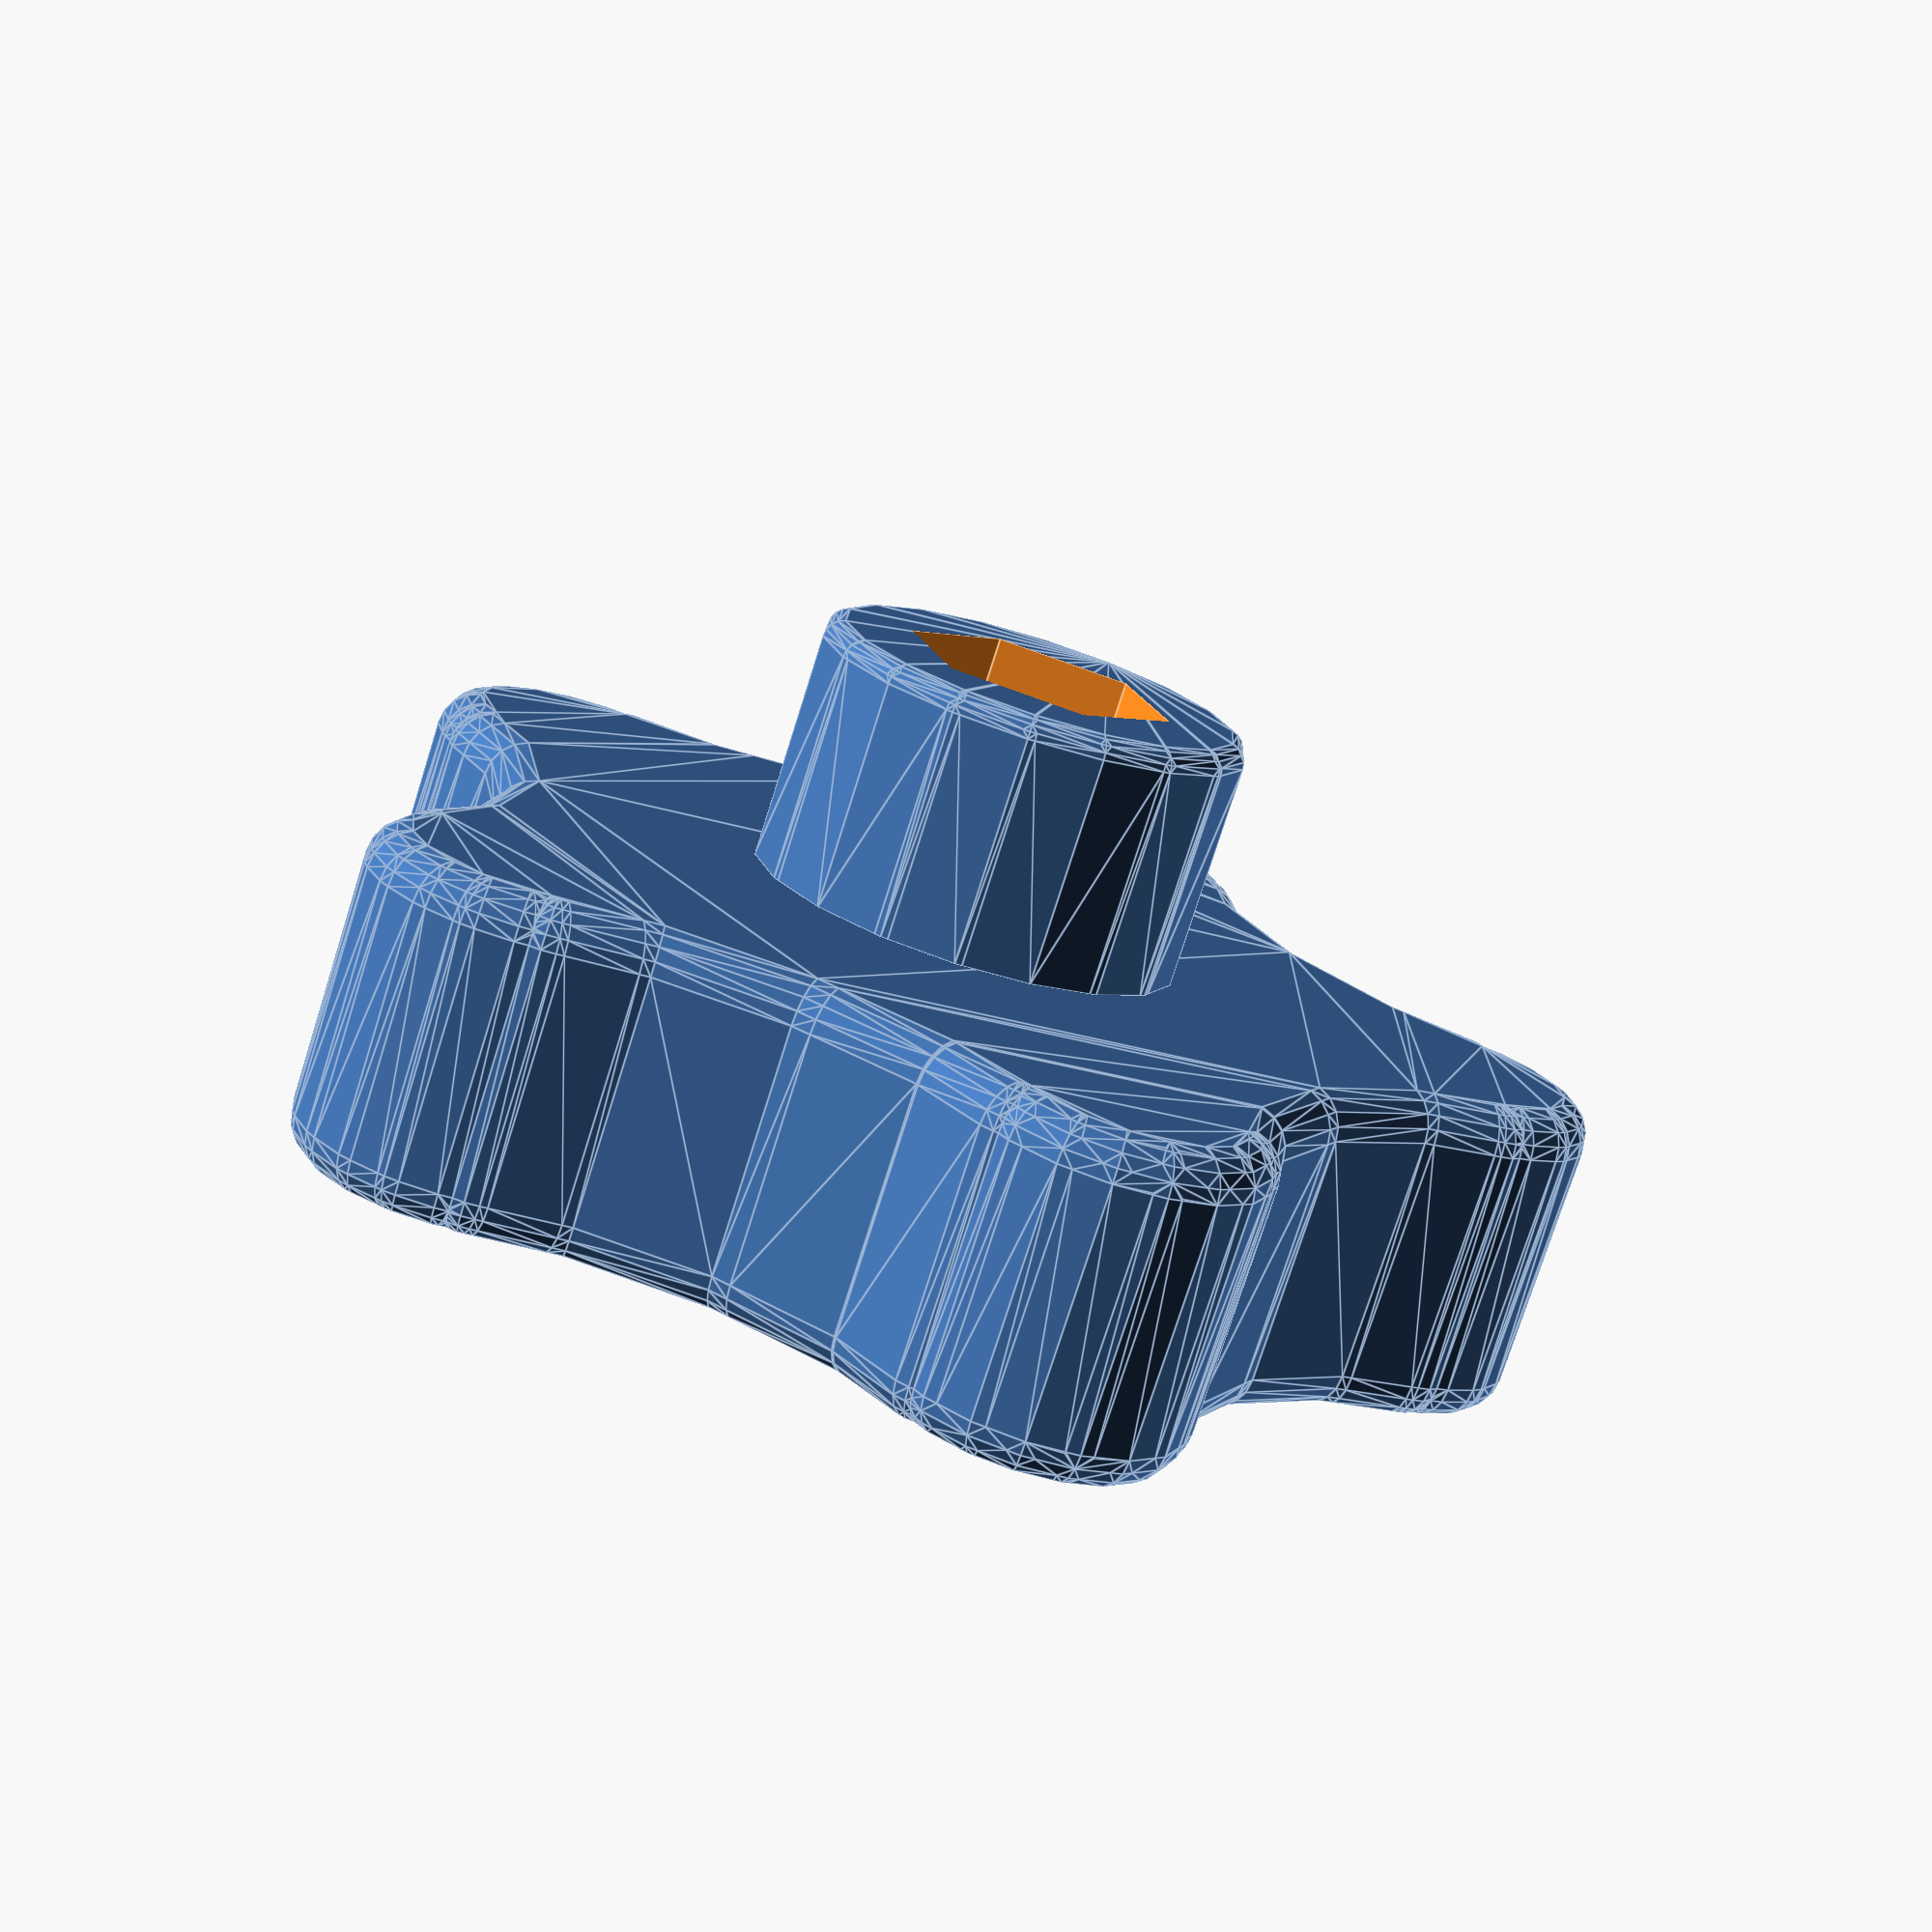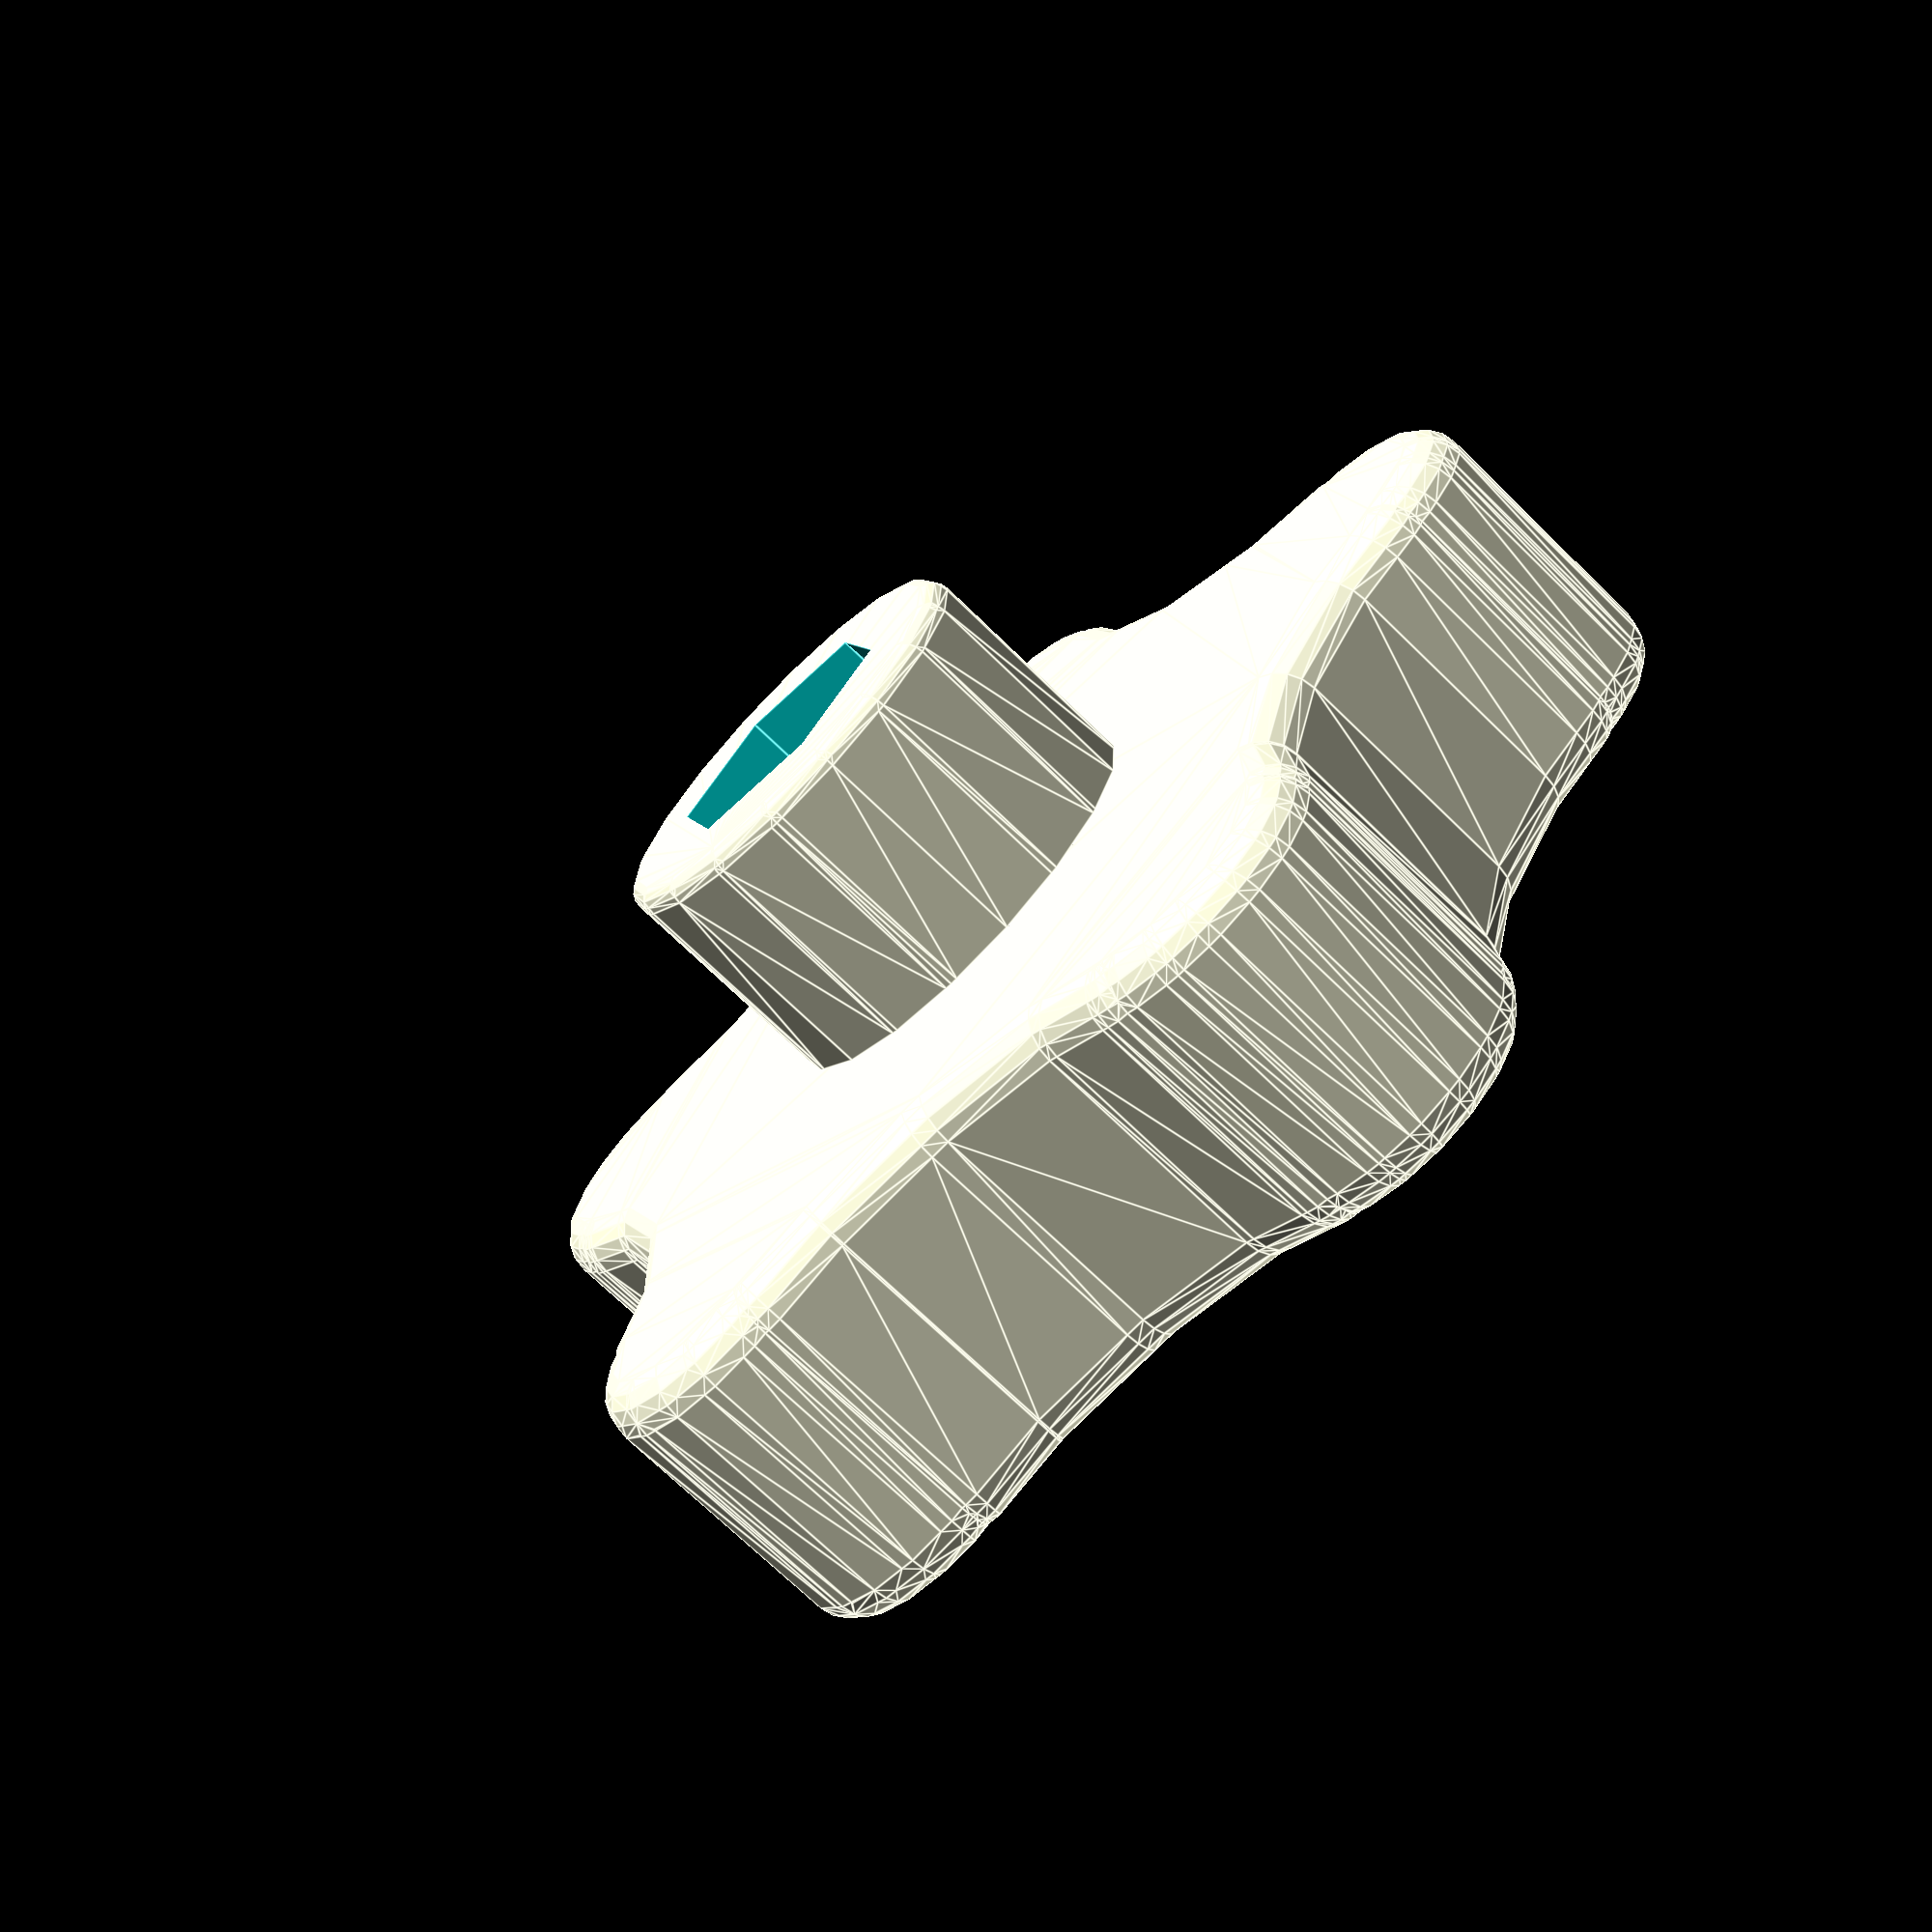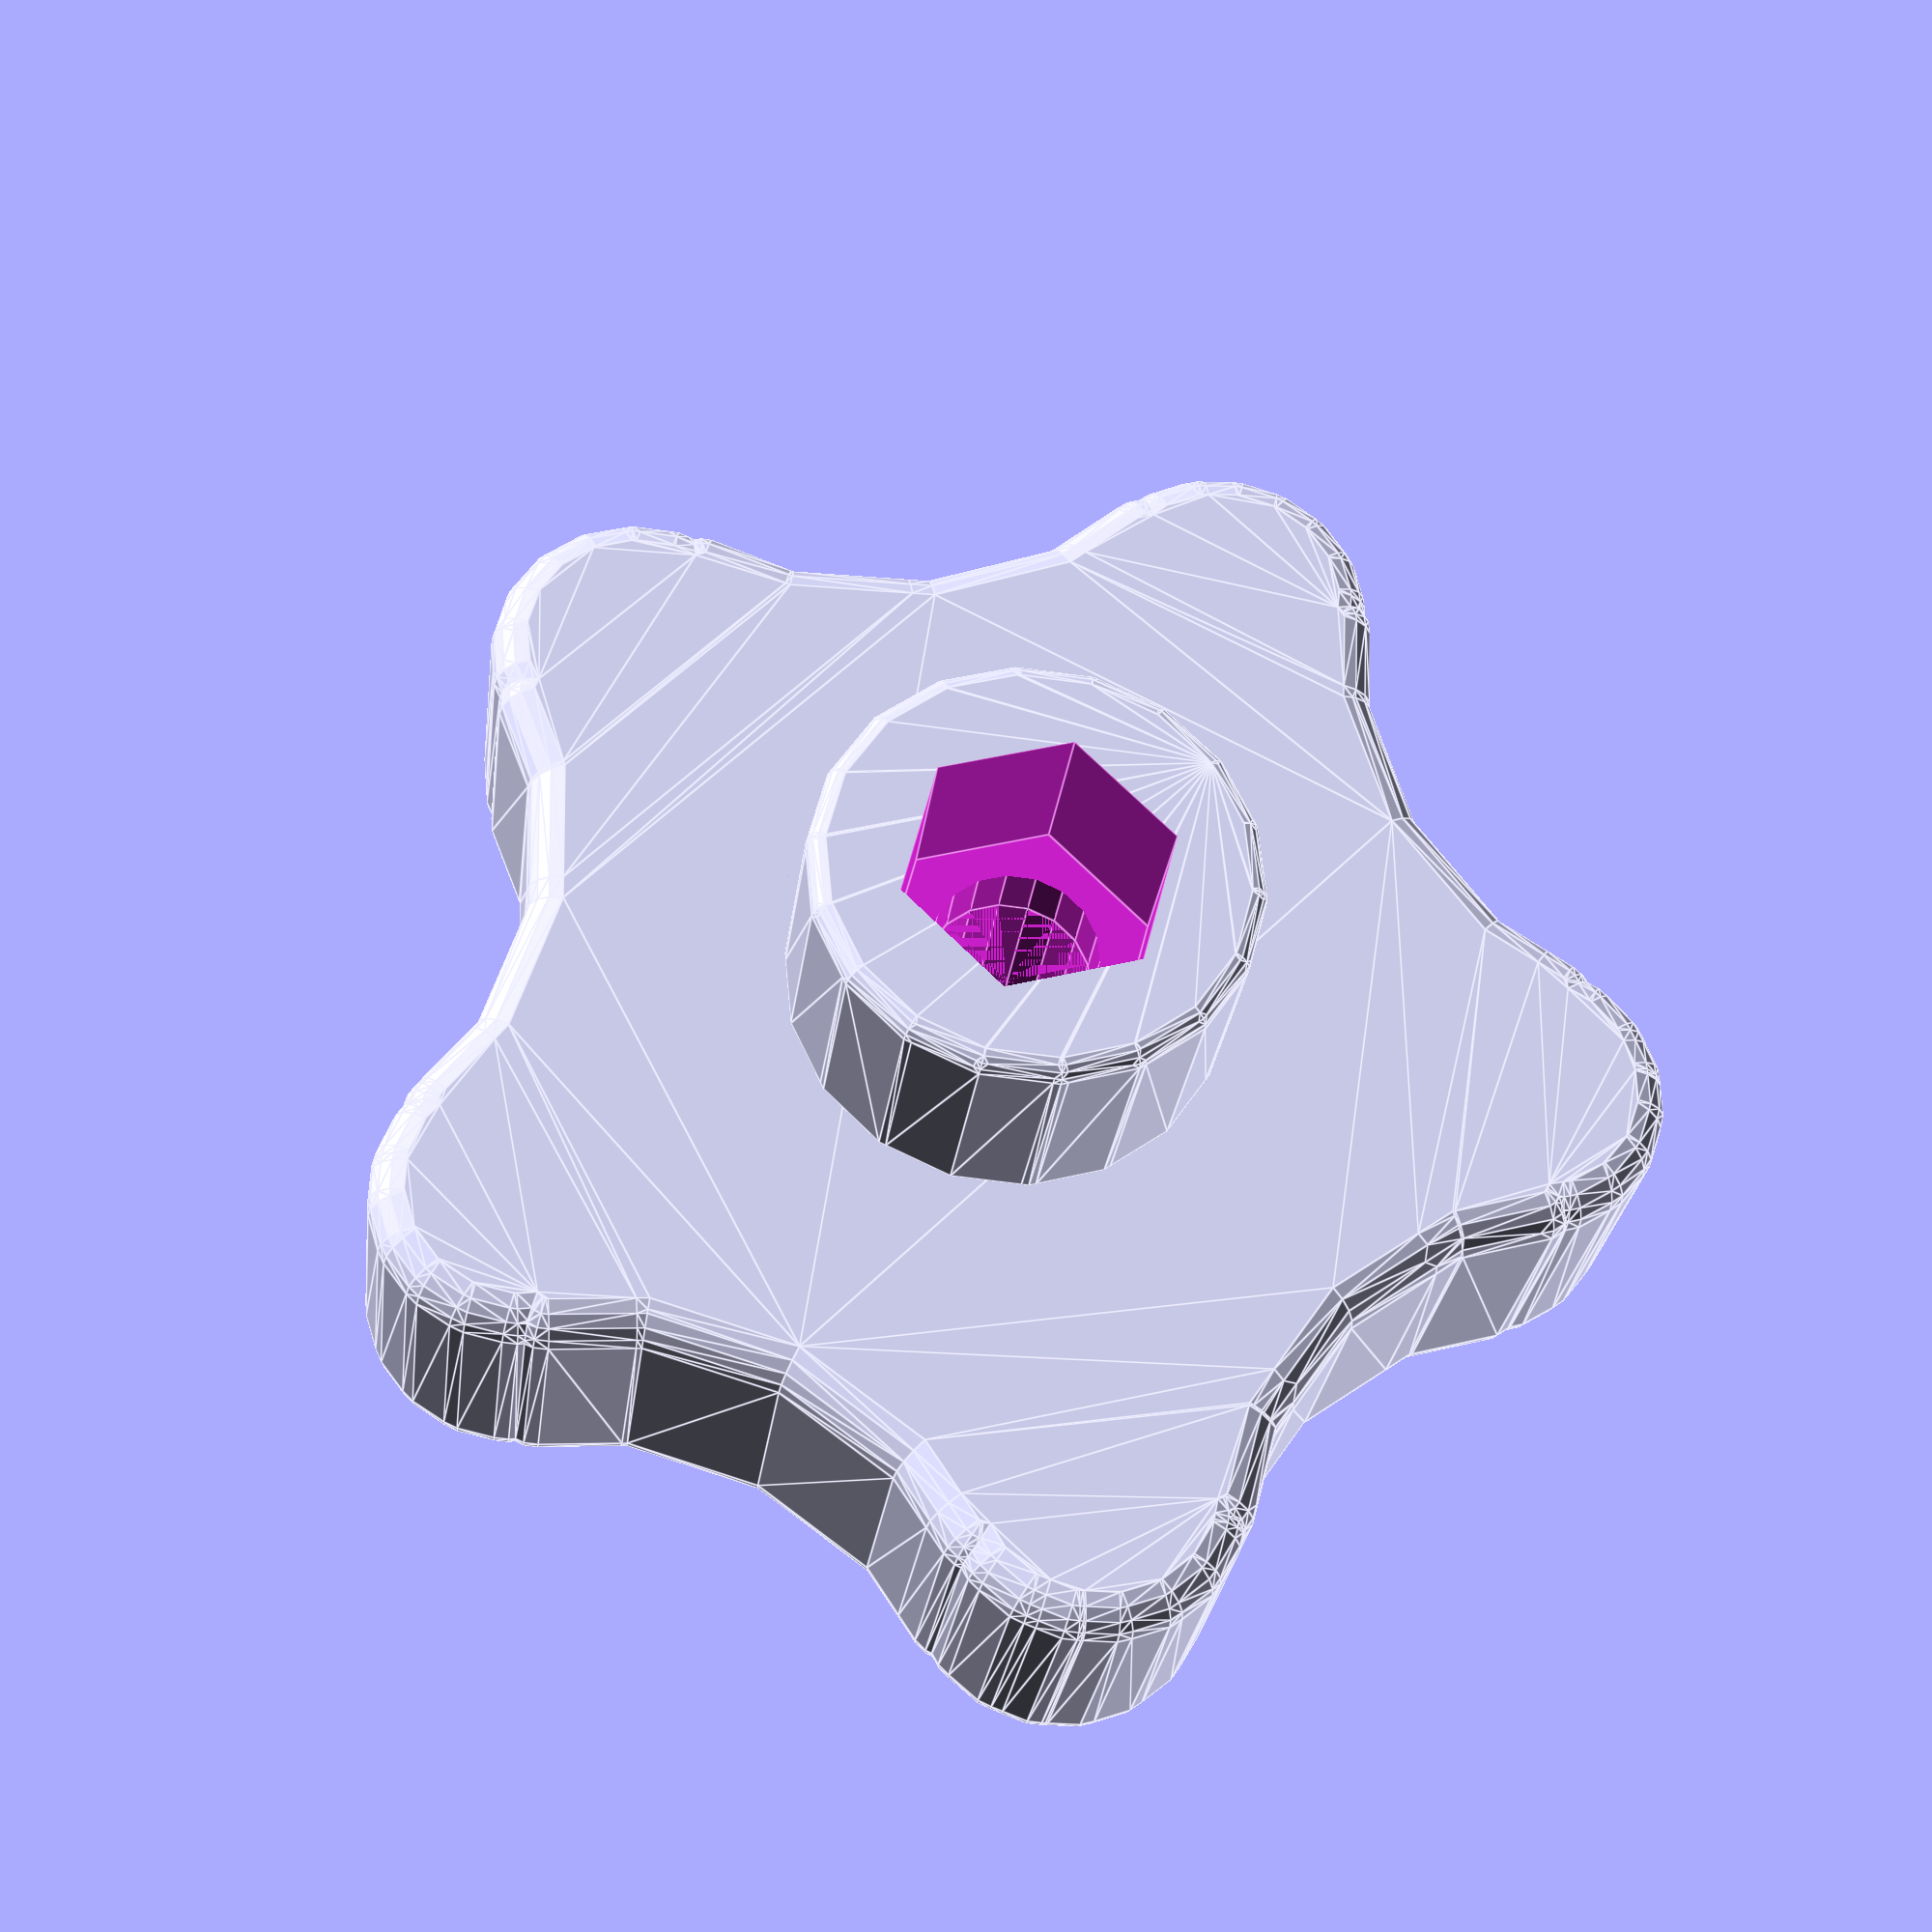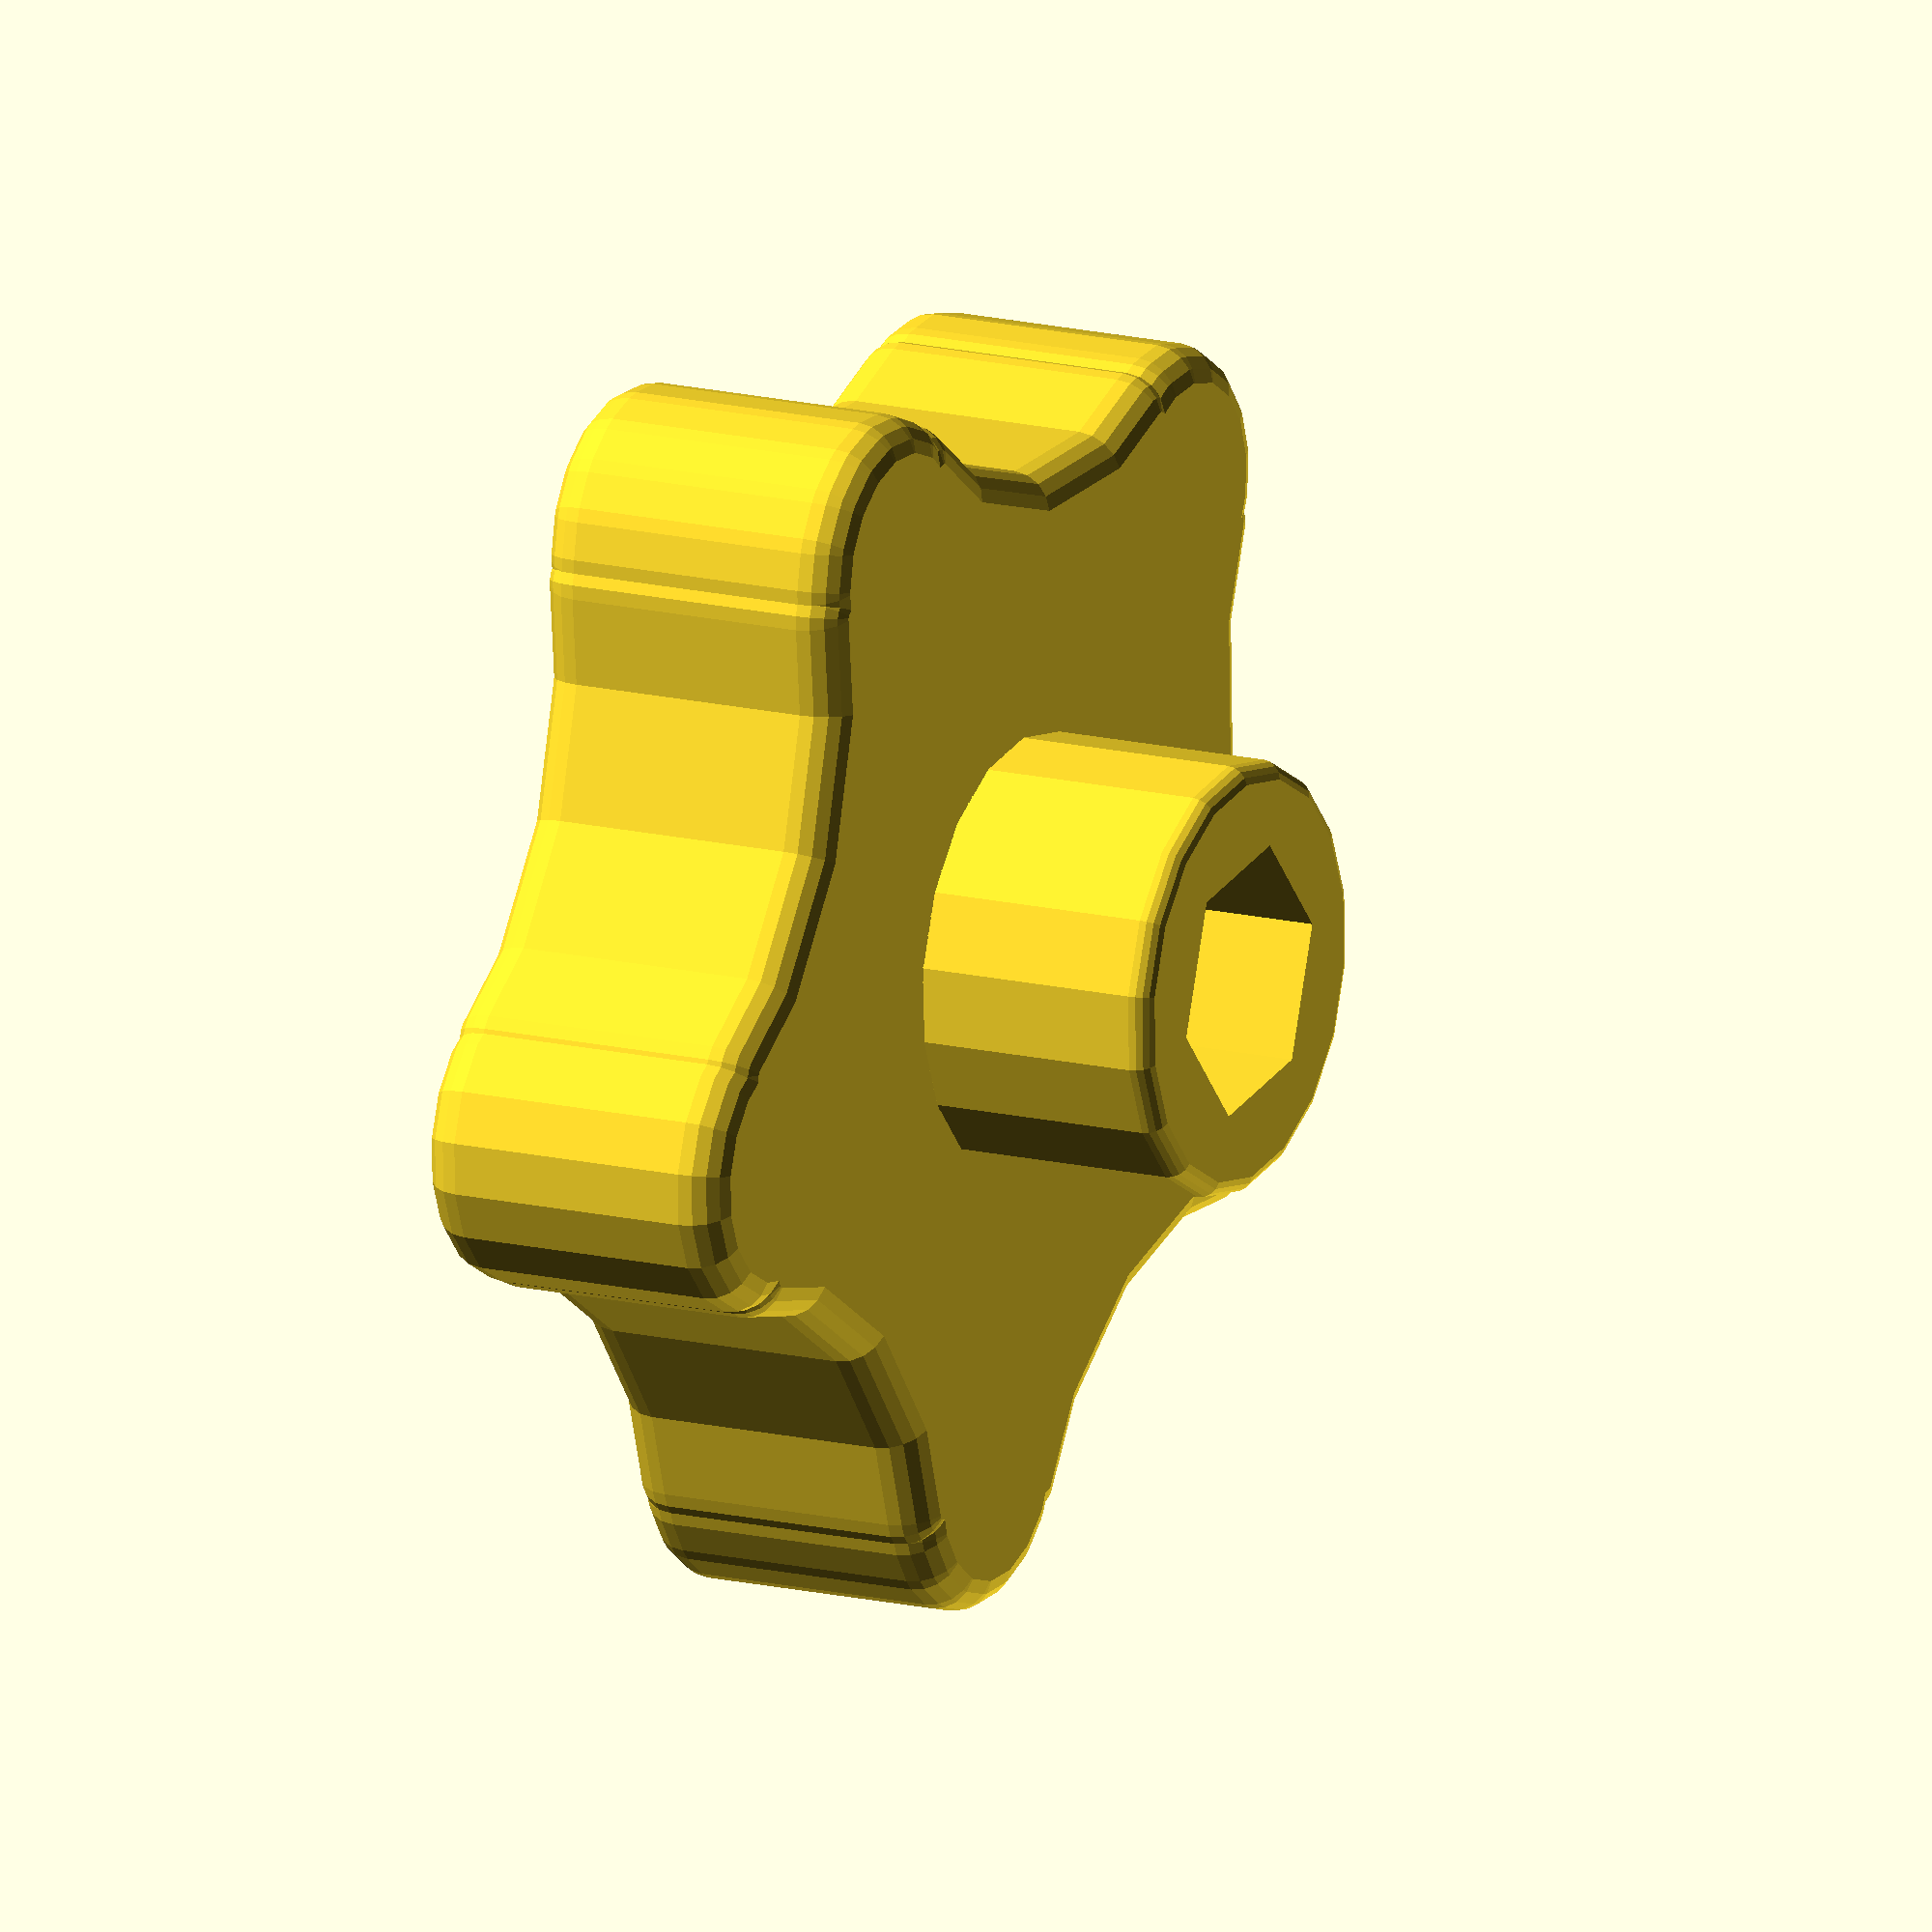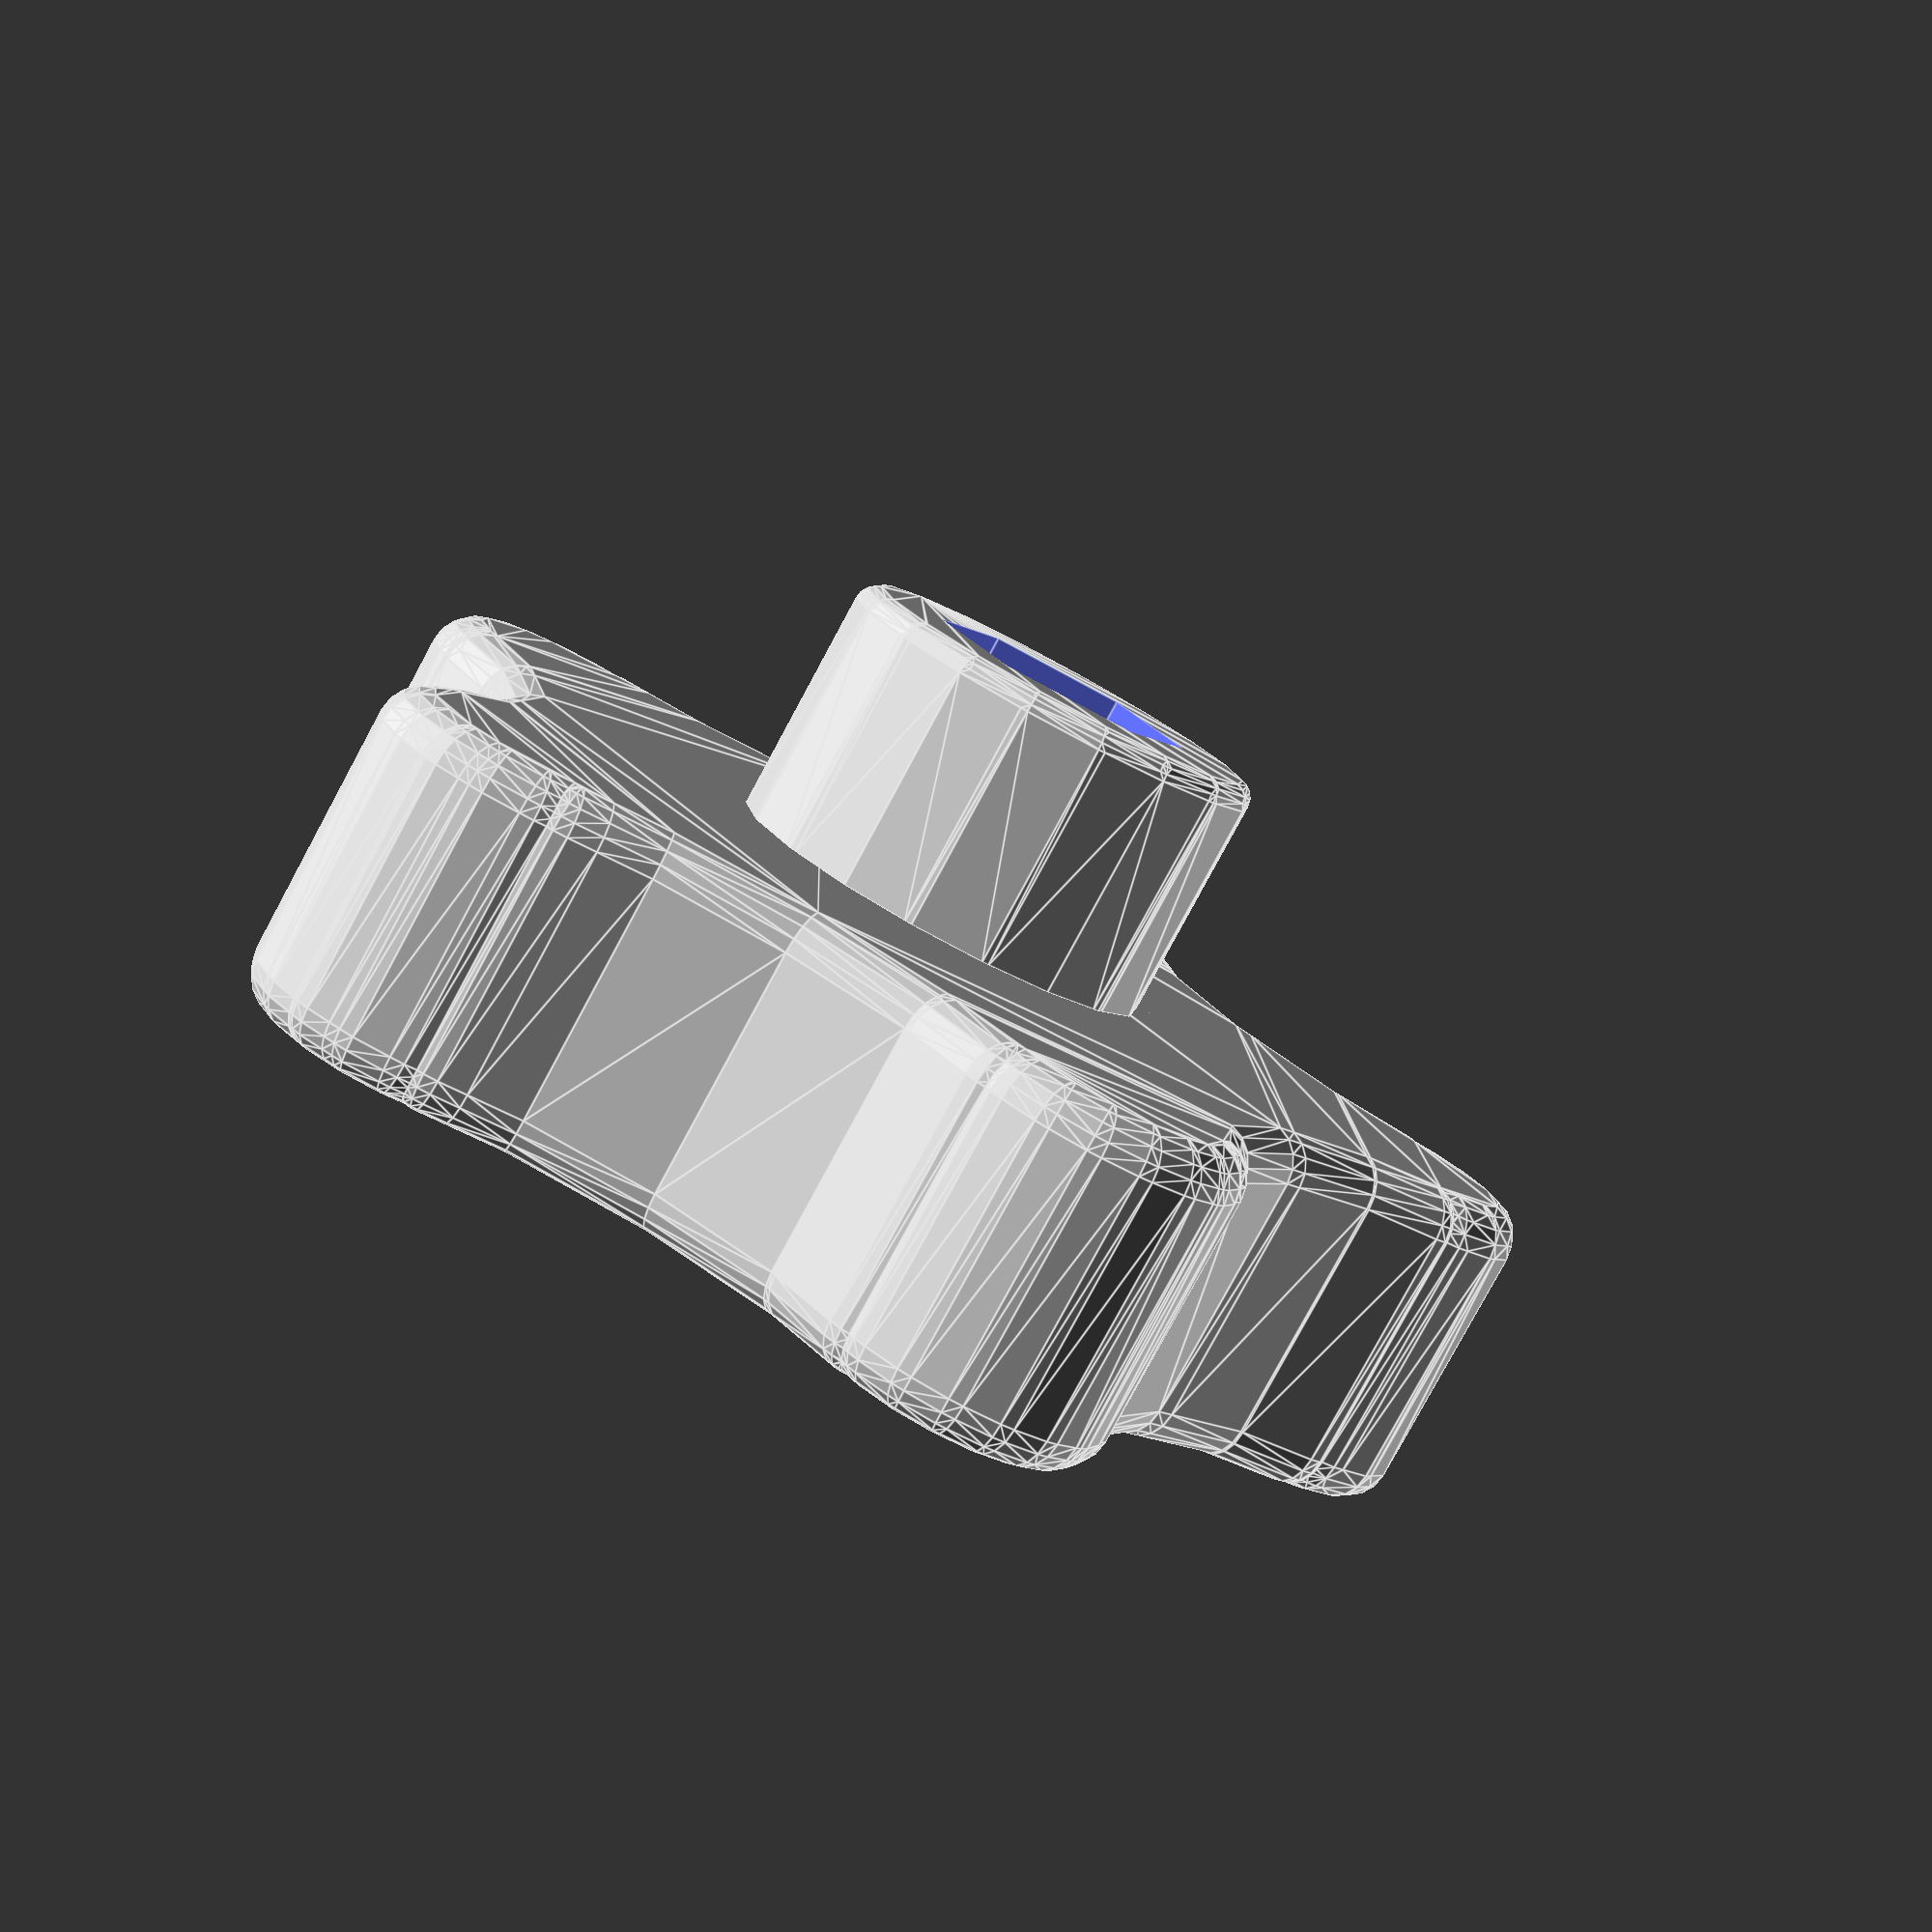
<openscad>
/**
 * Creates handles for hexagon head screws, Allen / Inbus screws and hexagonal nuts.
 * Various parameters can be controlled:
 * SIZE: M4, M5, M6, M8, the arrays can be extended for further sizes
 * TYPE: knob for hex nut / screw, with or without hub, allen screw with lockhub
 * SHAPE: flat or rounded top
 * ARMS: number of "arms" of the star shaped knob
 * QUALITY: smoothness of the rendered stl (related but not equal to OpenSCAD $fn value)
 *
 * A lockhub is a hub with a cutout for a hex nut. There is always a lockhub for Allen /
 * Inbus screws because the screw must be countered with a lock nut in order to be
 * tightened. This type of lockhub cannot be part of the knob for hex screws in the 
 * first place because the screw cannot be turned in the knob in order to tighten it
 * against the lock nut. Thus, knobs for hex screws have a hub with just a cylindrical
 * hole for the threaded shaft. This is usually not critical since the screw is pulled
 * into the knob anyway when tightened.
 * If a hex screw still needs to be secured in the knob permanently, the knob can be
 * printed without a hub and a lockhub can be printed separately, which is then used like
 * a lock nut.
 *
 * Note, that further values, e. g. distance and size of the arms, depth
 * of the recesses (notches), radius of the rounded edge, and the size of the
 * hub can be modified in the source code.
 *
 * All dimensions in mm.
 *
 * License: CC BY-NC-SA 4.0
 *          Creative Commons 4.0 Attribution — Noncommercial — Share Alike
 *          https://creativecommons.org/licenses/by-nc-sa/4.0/
 *
 * Author: Thomas Richter
 * Contact: mail@thomas-richter.info
 */

/*****************************************
 * START PARAMETERS
 * change for 
 * - different sizes
 * - type of knob to be rendered (for nut or screw)
 * - shape of knob (rounded or flat top)
 * - number of arms
 * - rendering quality
 *****************************************/

/* [Parameters:] */
// size of the metric screw or nut or free: if you select "free" customize the detailed values in the Dimensions Tab
SIZE = "M8"; // [M4, M5, M6, M8, free]

// TYPE possible values:
// - hex: make a knob with hub for a hex nut or screw
// - hexnohub : make a knob without hub hub for a hex nut or screw (if you want to use a lockhub)
// - allen: make a knob with hub for an Allen screw with lock nut in the hub
// - inbus: make a knob with hub for an Allen screw with lock nut in the hub, is the same as allen, convenience option for German users
// - lockhub: make a standalone hub with a cutout for a nut. This can be used as a lock nut for screwx knobs
TYPE = "allen"; // [hex, allen, inbus, hexnohub, lockhub]

// Caution: the rounded top makes a difference of several minutes in rendering time
// M8 flat top: 11 seconds, M8 rounded top: 7 minutes on Apple M3 CPU
// shape of the top surface (rounded is very slow, up to several minutes)
SHAPE = "flat"; // [flat: flat, rounded: rounded - very slow]

// number of arms
ARMS = 5;

// Diameter of the knob in relation to the screw diameter
DIAMETER_RATIO = 8; // [5 : 15]

// 360 gives a smooth finish
// The higher the smoother the finish, the higher the computing time. Use very small values for a low poly look. Very high values probably only make sense for very large knobs (100mm diameter and above)
QUALITY = 18; // [18 : 1800]

// The values in the Dimensions tab have only to be customized if you choose the SIZE value "free"
/* [Dimensions:] */
THREAD_DIAMETER = 8.0; // .01

// Attention! This NOT the wrench size but the diameter of the head measured across the corners
HEX_SCREW_NUT_HEAD_DIAMETER_ACROSS_CORNERS = 14.38; // .01

HEX_SCREW_NUT_HEIGHT = 6.8; // .01

ALLEN_HEAD_DIAMETER = 13.0; // .01

ALLEN_HEAD_HEIGHT = 8.0; // .01

/*********** END PARAMETERS ***********/

/*****************************************
 * START CALCULATED VALUES
 * change to get differently shaped knobs
 *****************************************/

 /* [Hidden] */
 
 /**
 * Measures of metric screws and nuts according to
 * ISO 4017 / DIN 933 - hexagonal head screws
 * ISO 4032 / DIN 934 - hexagonal nuts
 * ISO 4762 / DIN 921 - Allen screws
 *
 * License: CC BY-NC-SA 4.0
 *          Creative Commons 4.0 Attribution — Noncommercial — Share Alike
 *          https://creativecommons.org/licenses/by-nc-sa/4.0/
 *
 * Author: Thomas Richter
 * Contact: mail@thomas-richter.info
 */

// order of parameters, names from DIN / ISO tables in (brackets)
// size, screwDiameter (d1), screwHeadDiameter (e), screwHeadHeight (k / m), allenHeadDiameter (dk), allenHeadHeight (k)
//
// Note that the screwHeadDiameter is the largest dimension, NOT the wrench size.
// In DIN and ISO dimension tables, this dimension is usually designated as e.
//     ___
//    /   \
//    \___/
//    --e--
// dimensions from DIN 933 / ISO 4017 and DIN 912 / ISO 4762 (inbus / allen)
// The height dimension (k / m) is parameter m from DIN 934 / ISO 4032 for nuts.
// Nuts are a little higher than screw heads, thus screws will sit a little deeper.
// Change this value if necessary.
// [size, d1, e, k / m, inbus dk, inbus k]
screws = [
    ["M4", 4,  7.66, 3.2,  7.0, 4],
    ["M5", 5,  8.79, 4.7,  8.5, 5],
    ["M6", 6, 11.05, 5.2, 10.0, 6],
    ["M8", 8, 14.38, 6.8, 13.0, 8],
    // US dimensions according to ASME B18.2.1, ASME B18.2.2 
    // name, thread size, head diameter across corners (e), head height (h), allen head diameter, allen head height]
    // ["5/32"]
    // ["3/16"]
    // ["1/4",  1/4, 0.505, 5/32, 3/8, 1/4]
    // ["5/16", 5/16, 0.577, 7/32]
];

// get the measures from measures.scad or from the Customizer view
screw = SIZE != "free"
    ? selectScrew(SIZE)
    : [
        "free",
        THREAD_DIAMETER,
        HEX_SCREW_NUT_HEAD_DIAMETER_ACROSS_CORNERS,
        HEX_SCREW_NUT_HEAD_HEIGHT,
        ALLEN_HEAD_DIAMETER,
        ALLEN_HEAD_HEIGHT
    ];

// smoothness of the knob's edges. The hub's radius is half of this size to
// compensate for oversized holes in the part this knob is screwed to
edgeRadius = 2;

// Length of the screw shank that should be inside the knob
// note: the height of the hub is added to this value so that the actual protrusion
// is larger
protrusion = screw[1];

screwDiameter = screw[1];
screwHeadDiameter = TYPE == "allen" || TYPE == "inbus" ? screw[4] : screw[2];
screwHeadHeight = TYPE == "allen" || TYPE == "inbus" ? screw[5] : screw[3];

// size of the knob, can alternatively be set to a constant value
knobDiameter = screwDiameter * DIAMETER_RATIO;

// size of the hub
hubHeight = screwDiameter * 1.5;

// the hub has at least a wall thickness at the nut of the thread's radius
hubDiameter = TYPE == "allen" || TYPE == "inbus" || TYPE == "lockhub"
    ? screwHeadDiameter + screwDiameter
    : 2 * screwDiameter;

// pitch of the arms: a pitch of one means that one arm radius ist between two arms, a pitch of two means that two arm radii are between two arms. Since the circumference is constant this setting controls the radius of the arms: the larger the pitch, the smaller the arms. Sensible Values are 1, 2, 3
armPitch = 2;

// ratio of arm diameter to notch diameter
// 2 means, notches have twice the radius of arms.
// The higher the notchRatio is, the flatter the notches are. Sensible values are between 2 and 5
//notchRatio = 4;
notchRatio = 4;

edgeDiameter = edgeRadius * 2;

// how much the top rounding stands above the top edge
topRoundingHeight = SHAPE == "flat" ? 0 : knobDiameter / 12;

totalHeight = protrusion + screwHeadHeight;
flatCoreHeight = totalHeight - topRoundingHeight - edgeDiameter;

// configure the knob
makeHub = TYPE == "hex" || TYPE == "allen" || TYPE == "inbus";

// make the thing
// parameter slot for future improvements
if (TYPE == "lockhub") {
    hub(nut = true, slot = false);
} else {
    translate([0, 0, 0]) knob(makeHub);
}

module knob(makeHub = false) {

    difference() {
        knobBody();
        
        // cut hole for screw shaft
        cylinder(h = totalHeight, d = screwDiameter, $fn = QUALITY);

        // for allen screws make a circular cutout
        // for  hex screws and nuts make a hexagonal cutout
        edges = TYPE == "allen" || TYPE == "inbus" ? QUALITY : 6;
        
        translate([0, 0, totalHeight - screwHeadHeight])
            cylinder(h = screwHeadHeight, d = screwHeadDiameter, $fn = edges);
    }
    
    // make a hub
    if (makeHub) {
        // if the knob is for allen screws the hub has a cutout for the lock nut
        rotate([180, 0, 0]) hub(nut = TYPE == "allen" || TYPE == "inbus");
    }
}

module knobBody() {
    angleStep = 360 / ARMS;

    // radius of the knob
    rKnob = knobDiameter / 2;
    // radius of the arms
    rK = PI * rKnob / ((armPitch + 1) * ARMS + PI);
    // radius of the notches
    rN = notchRatio * rK;
    // radius of the circle to place the arms
    rPosK = rKnob - rK;

    // angle between arm and notch
    alpha = angleStep / 2;
    // angle between center of knob, center of notch, center of arm
    gamma = asin(sin(alpha) * rPosK / (rN + rK));
    // angle between center of knob, center of arm, center of notch
    beta = 180 - alpha - gamma;
    // radius of the circle to place the notches
    rPosN = rPosK * sin(beta) / sin(gamma);

    // radius of the knob's core: distance from center to touch point of arm and notch
    rCore = sqrt(rPosK^2 + rK^2 - 2 * rPosK * rK * cos(beta));

    difference() {
        translate([0, 0, edgeRadius])
        minkowski(4) {
            sphere(edgeRadius, $fn = QUALITY);
            
            // scale for additional size of minkowski sum
            scaleFactor = (knobDiameter - edgeDiameter) / knobDiameter;

            scale([scaleFactor, scaleFactor, 1])
            difference() {
                union() {
                    // core of the knob
                    cylinder(h = flatCoreHeight + topRoundingHeight, d = rCore * 2, $fn = QUALITY);
                    // place arms around the core
                    for (i = [0: angleStep: 360 - angleStep]) {
                        rotate([0, 0, i]) {
                            translate([rPosK, 0, 0])
                                cylinder(h = flatCoreHeight + topRoundingHeight, d = rK * 2, $fn = QUALITY);
                        }
                    }
                }

                if (topRoundingHeight != 0) {
                    // subtract a hollow sphere from the knob body
                    // radius of the top rounding when viewing from above (parallel to the knob's circumference)
                    rTopRoundingArch = knobDiameter / 2 - edgeRadius;
                    // distance from the center of the hollow sphere to the knob's surface without the rounding
                    distCenterSurface = (rTopRoundingArch^2 - topRoundingHeight^2) / (2 * topRoundingHeight);

                    translate([0, 0, flatCoreHeight - distCenterSurface])
                        hollowSphere(distCenterSurface + 2.5 * topRoundingHeight, topRoundingHeight + distCenterSurface, $fn = 2 * QUALITY);
                }
        
                // subtract notches around the core
                for (i = [alpha: angleStep: 360]) {
                    rotate([0, 0, i]) {
                        translate([rPosN, 0, 0])
                            cylinder(h = flatCoreHeight + topRoundingHeight, d = rN * 2, $fn = QUALITY);
                    }
                }
            }
        }
    }
}

module hub(nut = false, slot = false) {
    eR = edgeRadius / 2;
    difference() {
        minkowski() {
            sphere(eR, $fn = QUALITY);

            // -eR: compensate for the enlargement by the minkowski sum
            cylinder(h = hubHeight - eR, d = hubDiameter - 2 * eR, $fn = QUALITY);
        }
        // cut hole for the screw
        cylinder(h = hubHeight + eR * 2, d = screwDiameter, $fn = QUALITY);

        // cut off excessive height from minkowski sum
        translate([0, 0, -eR])
            cylinder(h = eR, d = hubDiameter + eR * 2, $fn = QUALITY);

        if (nut) {
            nutPosZ = slot ? 0 : hubHeight - screwHeadHeight - 1;
        
            // cut off hexagonal hole for the securing nut
            // -1 / +1: additional depth for printing tolerances
            translate([0, 0, nutPosZ])
                cylinder(h = screwHeadHeight + 1, d = screwHeadDiameter, $fn = 6);
            
            // cut of slot to insert the nut sideways
            if (slot) {
                translate([nutDiameter / 2, 0, 0])
                    // use a second cylinder to avoid calculating the width of the slot
                    cylinder(h = nutHeight + 1, d = nutDiameter, $fn = 6);
            }
        }
    }
}

module hollowSphere(outerRadius, innerRadius) {
    difference() {
        sphere(outerRadius);
        sphere(innerRadius);
    }
}

// selector functions to simplify the selection of the entities
function selectFromDict(item, dict) = dict[search([item], dict)[0]];

function selectScrew(size) = selectFromDict(size, screws);
</openscad>
<views>
elev=255.3 azim=287.5 roll=17.5 proj=p view=edges
elev=250.8 azim=227.1 roll=314.4 proj=p view=edges
elev=206.6 azim=135.4 roll=6.7 proj=p view=edges
elev=345.0 azim=11.4 roll=118.0 proj=o view=solid
elev=260.7 azim=1.7 roll=28.4 proj=p view=edges
</views>
